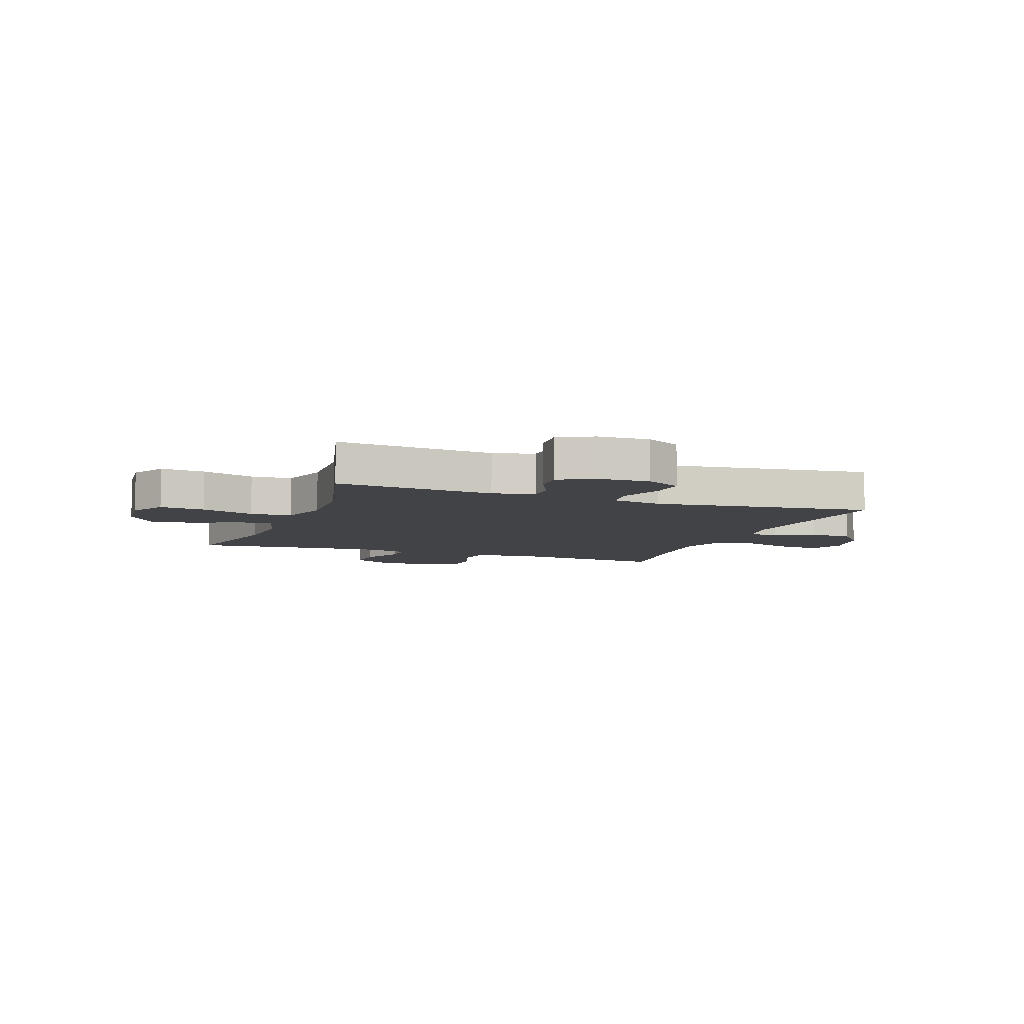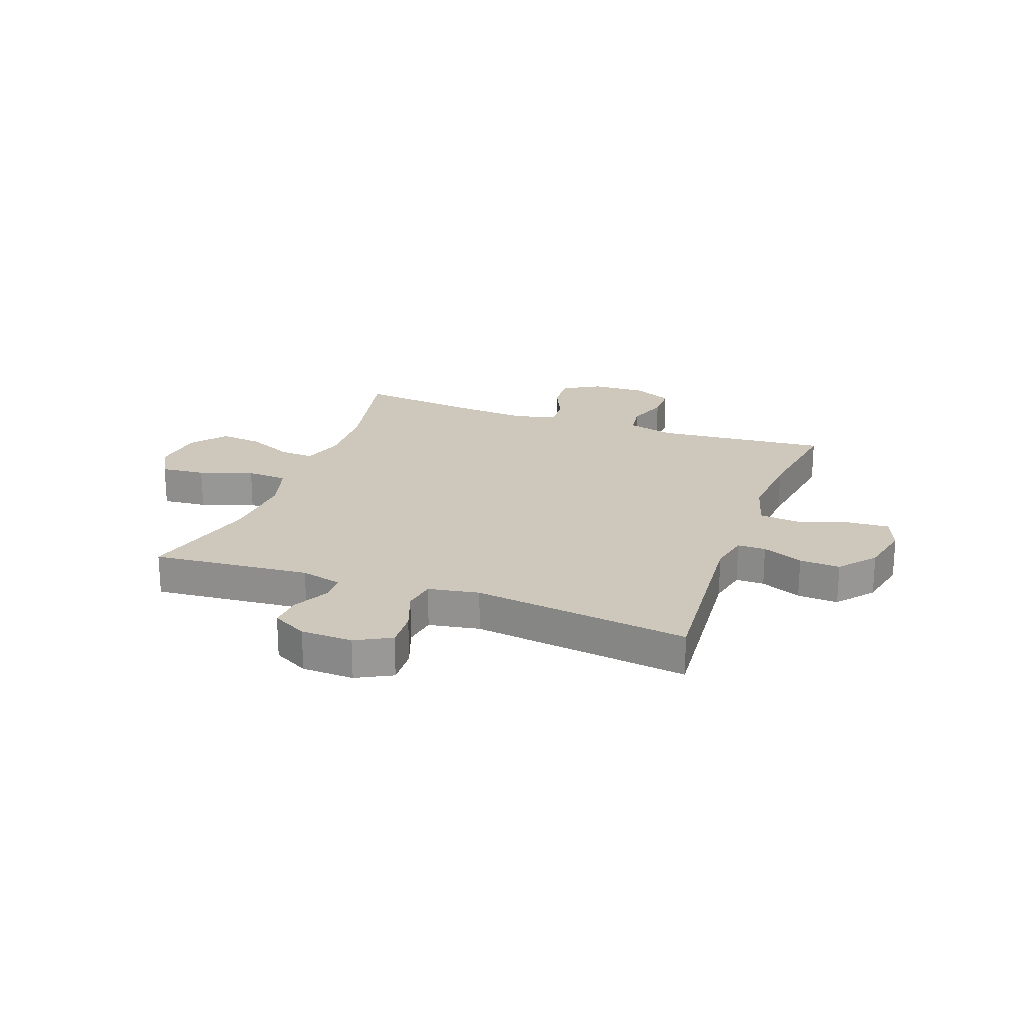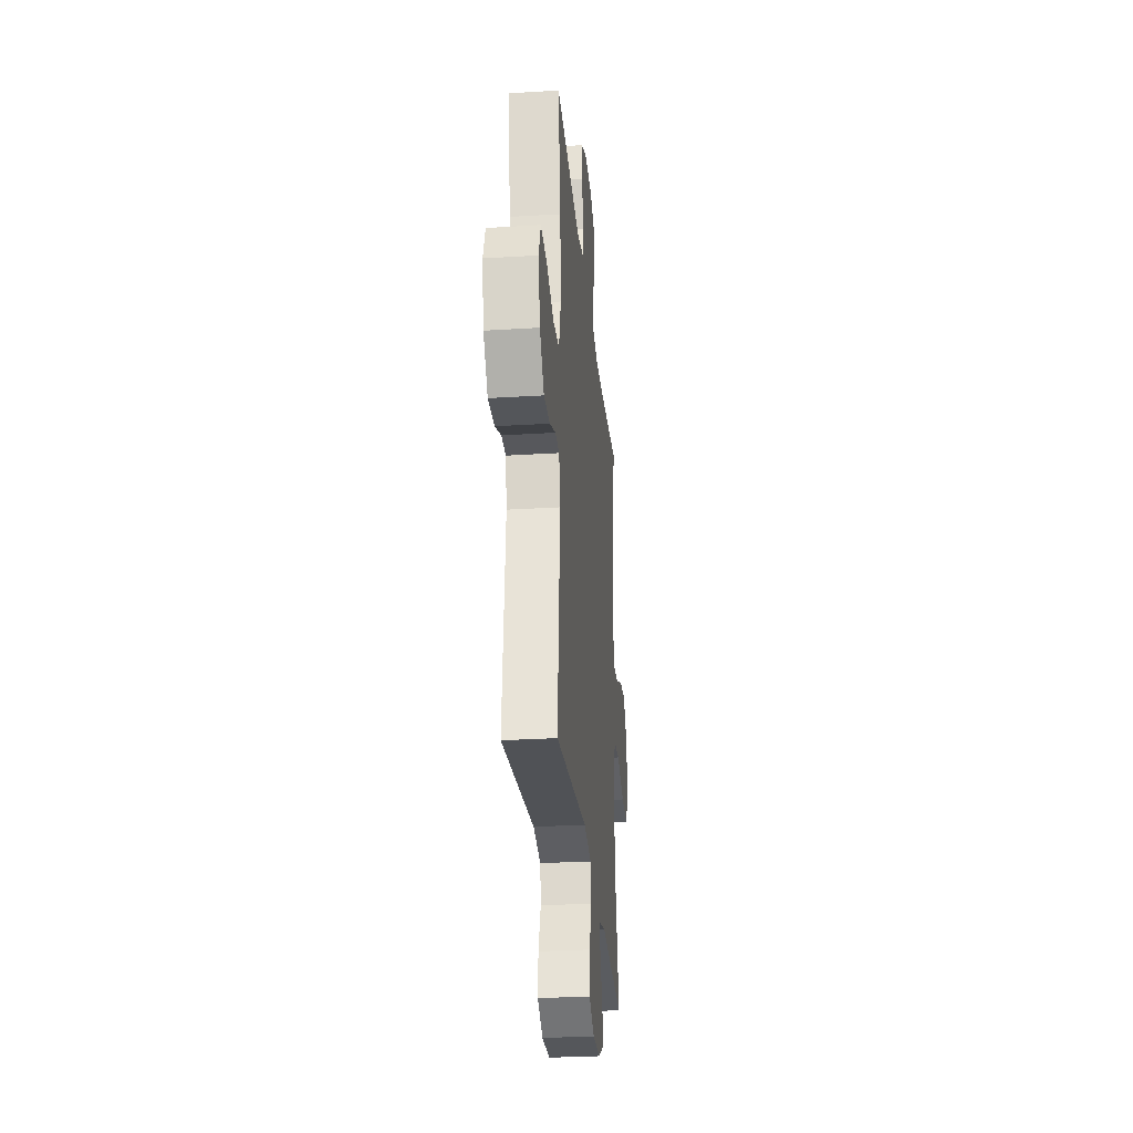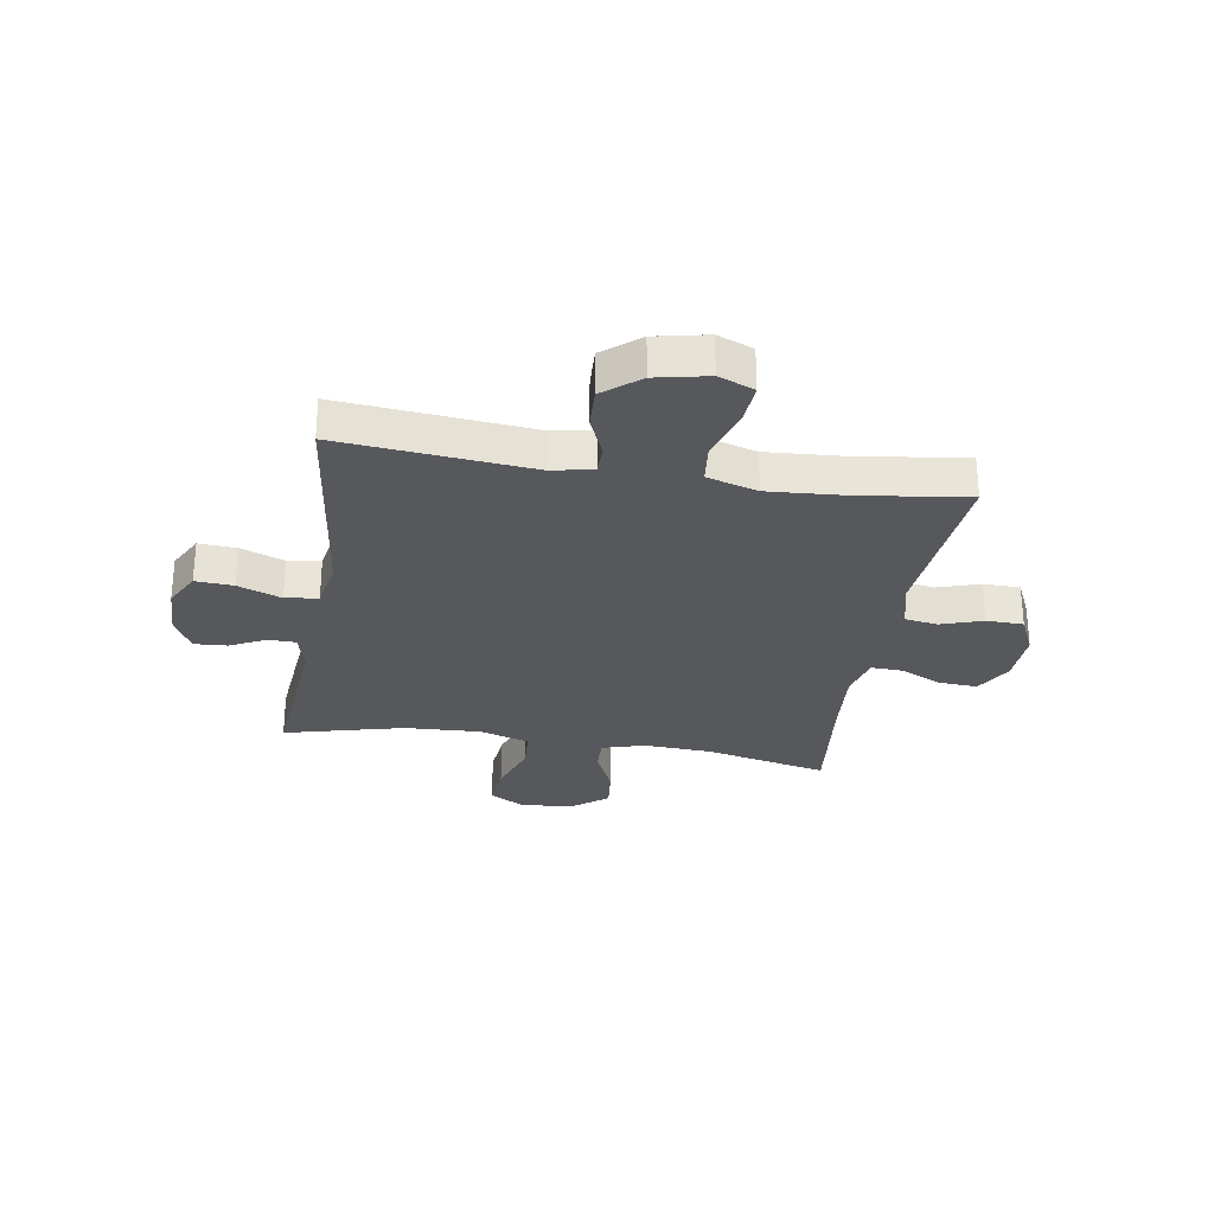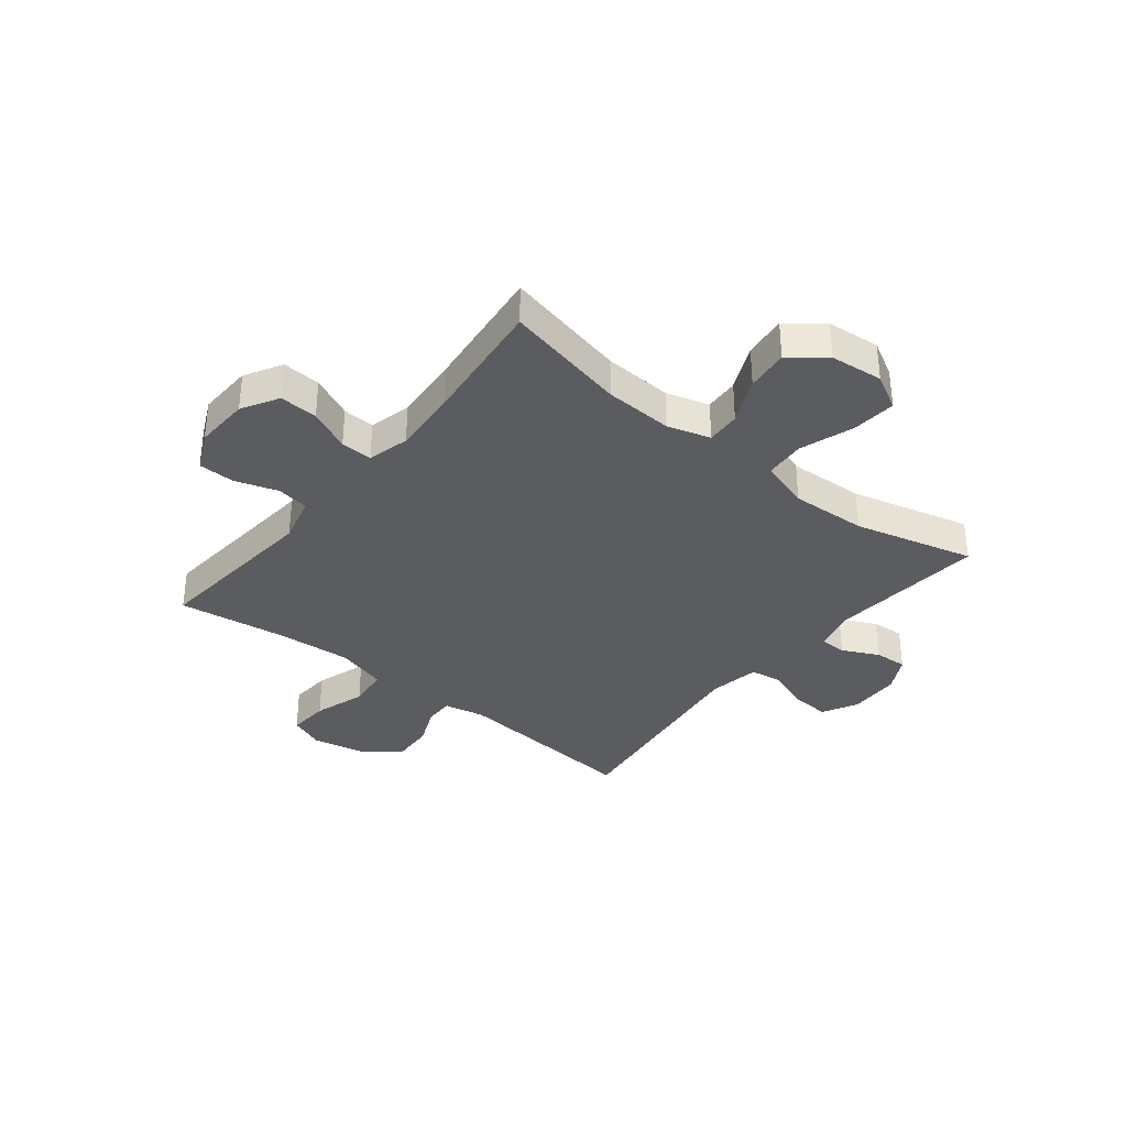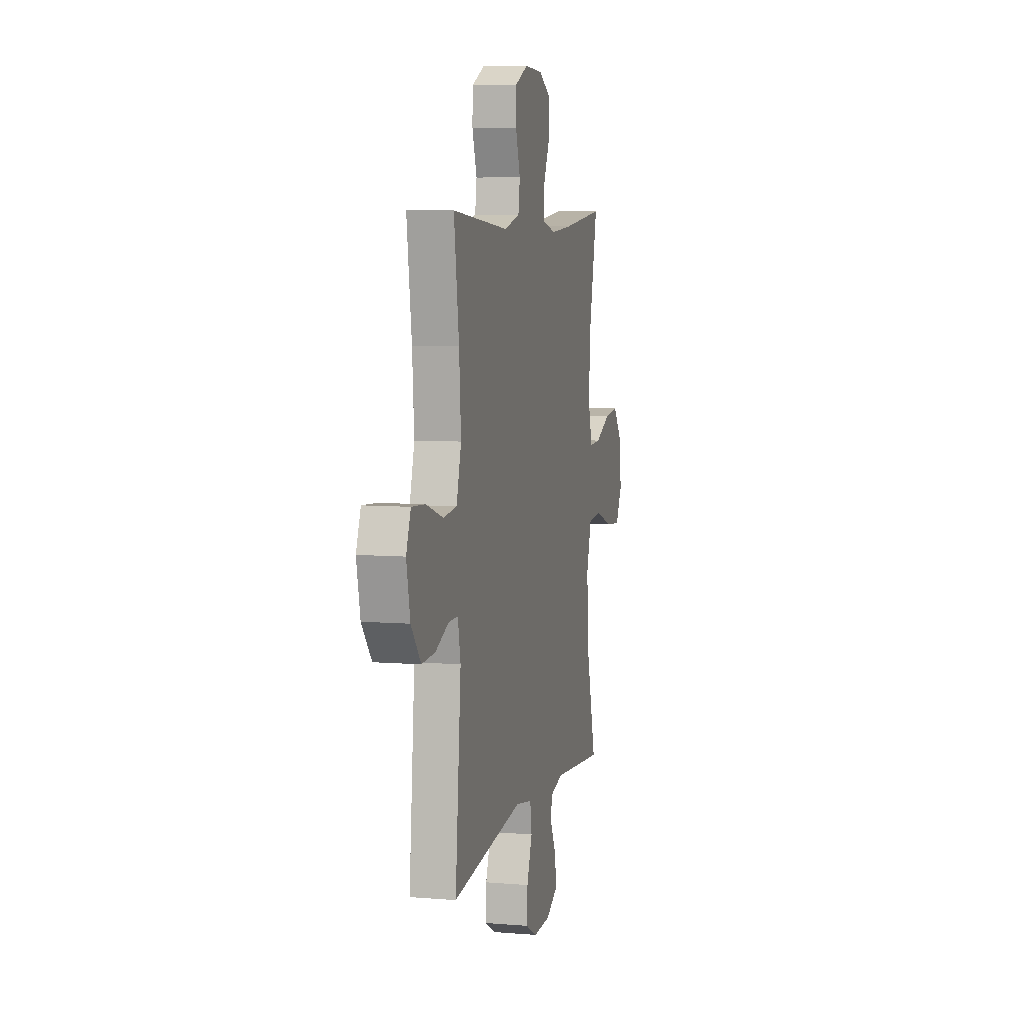
<metadata>
{"format":"obj","ext":"obj","renderer":"f3d","projection":"perspective","resolution":1024,"background":"white","views":[{"elev":-7.2,"azim":159.6,"up":"+Y"},{"elev":21.8,"azim":-159.9,"up":"+Y"},{"elev":-28.6,"azim":-84.7,"up":"+Z"},{"elev":-28.6,"azim":-99.4,"up":"+Y"},{"elev":-34.9,"azim":51.3,"up":"+Y"},{"elev":6.9,"azim":-76.5,"up":"+Z"}]}
</metadata>
<code>
v 0.5 0.07 -0.5
v 0.216 0.07 -0.475
v 0.142 0.07 -0.494
v 0.141 0.07 -0.543
v 0.173 0.07 -0.608
v 0.177 0.07 -0.667
v 0.114 0.07 -0.701
v 0.021 0.07 -0.704
v -0.043 0.07 -0.67
v -0.039 0.07 -0.602
v -0.01 0.07 -0.524
v -0.019 0.07 -0.465
v -0.11 0.07 -0.449
v -0.5 0.07 -0.5
v -0.469 0.07 -0.156
v -0.484 0.07 -0.083
v -0.535 0.07 -0.083
v -0.608 0.07 -0.114
v -0.681 0.07 -0.118
v -0.734 0.07 -0.053
v -0.754 0.07 0.041
v -0.729 0.07 0.105
v -0.655 0.07 0.1
v -0.562 0.07 0.07
v -0.489 0.07 0.078
v -0.463 0.07 0.169
v -0.473 0.07 0.307
v -0.5 0.07 0.5
v -0.19 0.07 0.472
v -0.105 0.07 0.494
v -0.096 0.07 0.552
v -0.121 0.07 0.628
v -0.12 0.07 0.694
v -0.05 0.07 0.727
v 0.049 0.07 0.723
v 0.115 0.07 0.685
v 0.111 0.07 0.616
v 0.077 0.07 0.541
v 0.075 0.07 0.484
v 0.15 0.07 0.465
v 0.269 0.07 0.474
v 0.5 0.07 0.5
v 0.452 0.07 0.279
v 0.446 0.07 0.156
v 0.469 0.07 0.079
v 0.53 0.07 0.082
v 0.613 0.07 0.12
v 0.69 0.07 0.129
v 0.739 0.07 0.066
v 0.749 0.07 -0.029
v 0.714 0.07 -0.093
v 0.634 0.07 -0.086
v 0.538 0.07 -0.053
v 0.464 0.07 -0.058
v 0.437 0.07 -0.148
v 0.444 0.07 -0.285
v 0.5 0 -0.5
v 0.216 0 -0.475
v 0.142 0 -0.494
v 0.141 0 -0.543
v 0.173 0 -0.608
v 0.177 0 -0.667
v 0.114 0 -0.701
v 0.021 0 -0.704
v -0.043 0 -0.67
v -0.039 0 -0.602
v -0.01 0 -0.524
v -0.019 0 -0.465
v -0.11 0 -0.449
v -0.5 0 -0.5
v -0.469 0 -0.156
v -0.484 0 -0.083
v -0.535 0 -0.083
v -0.608 0 -0.114
v -0.681 0 -0.118
v -0.734 0 -0.053
v -0.754 0 0.041
v -0.729 0 0.105
v -0.655 0 0.1
v -0.562 0 0.07
v -0.489 0 0.078
v -0.463 0 0.169
v -0.473 0 0.307
v -0.5 0 0.5
v -0.19 0 0.472
v -0.105 0 0.494
v -0.096 0 0.552
v -0.121 0 0.628
v -0.12 0 0.694
v -0.05 0 0.727
v 0.049 0 0.723
v 0.115 0 0.685
v 0.111 0 0.616
v 0.077 0 0.541
v 0.075 0 0.484
v 0.15 0 0.465
v 0.269 0 0.474
v 0.5 0 0.5
v 0.452 0 0.279
v 0.446 0 0.156
v 0.469 0 0.079
v 0.53 0 0.082
v 0.613 0 0.12
v 0.69 0 0.129
v 0.739 0 0.066
v 0.749 0 -0.029
v 0.714 0 -0.093
v 0.634 0 -0.086
v 0.538 0 -0.053
v 0.464 0 -0.058
v 0.437 0 -0.148
v 0.444 0 -0.285
f 50 51 52 53
f 50 53 54
f 49 50 54
f 46 47 48 49
f 45 46 49 54
f 44 45 54 55
f 41 42 43
f 40 41 43 44
f 39 40 44 55
f 35 36 37 38
f 35 38 39
f 34 35 39
f 31 32 33 34
f 30 31 34 39
f 29 30 39 55
f 27 28 29 55
f 21 22 23 24
f 21 24 25
f 20 21 25
f 17 18 19 20
f 16 17 20 25
f 15 16 25 26
f 13 14 15
f 12 13 15 26
f 8 9 10 11
f 8 11 12
f 7 8 12
f 4 5 6 7
f 3 4 7 12
f 2 3 12 26
f 56 1 2 26
f 26 27 55 56
f 109 108 107 106
f 110 109 106
f 110 106 105
f 105 104 103 102
f 110 105 102 101
f 111 110 101 100
f 99 98 97
f 100 99 97 96
f 111 100 96 95
f 94 93 92 91
f 95 94 91
f 95 91 90
f 90 89 88 87
f 95 90 87 86
f 111 95 86 85
f 111 85 84 83
f 80 79 78 77
f 81 80 77
f 81 77 76
f 76 75 74 73
f 81 76 73 72
f 82 81 72 71
f 71 70 69
f 82 71 69 68
f 67 66 65 64
f 68 67 64
f 68 64 63
f 63 62 61 60
f 68 63 60 59
f 82 68 59 58
f 82 58 57 112
f 112 111 83 82
f 1 57 58 2
f 2 58 59 3
f 3 59 60 4
f 4 60 61 5
f 5 61 62 6
f 6 62 63 7
f 7 63 64 8
f 8 64 65 9
f 9 65 66 10
f 10 66 67 11
f 11 67 68 12
f 12 68 69 13
f 13 69 70 14
f 14 70 71 15
f 15 71 72 16
f 16 72 73 17
f 17 73 74 18
f 18 74 75 19
f 19 75 76 20
f 20 76 77 21
f 21 77 78 22
f 22 78 79 23
f 23 79 80 24
f 24 80 81 25
f 25 81 82 26
f 26 82 83 27
f 27 83 84 28
f 28 84 85 29
f 29 85 86 30
f 30 86 87 31
f 31 87 88 32
f 32 88 89 33
f 33 89 90 34
f 34 90 91 35
f 35 91 92 36
f 36 92 93 37
f 37 93 94 38
f 38 94 95 39
f 39 95 96 40
f 40 96 97 41
f 41 97 98 42
f 42 98 99 43
f 43 99 100 44
f 44 100 101 45
f 45 101 102 46
f 46 102 103 47
f 47 103 104 48
f 48 104 105 49
f 49 105 106 50
f 50 106 107 51
f 51 107 108 52
f 52 108 109 53
f 53 109 110 54
f 54 110 111 55
f 55 111 112 56
f 56 112 57 1

</code>
